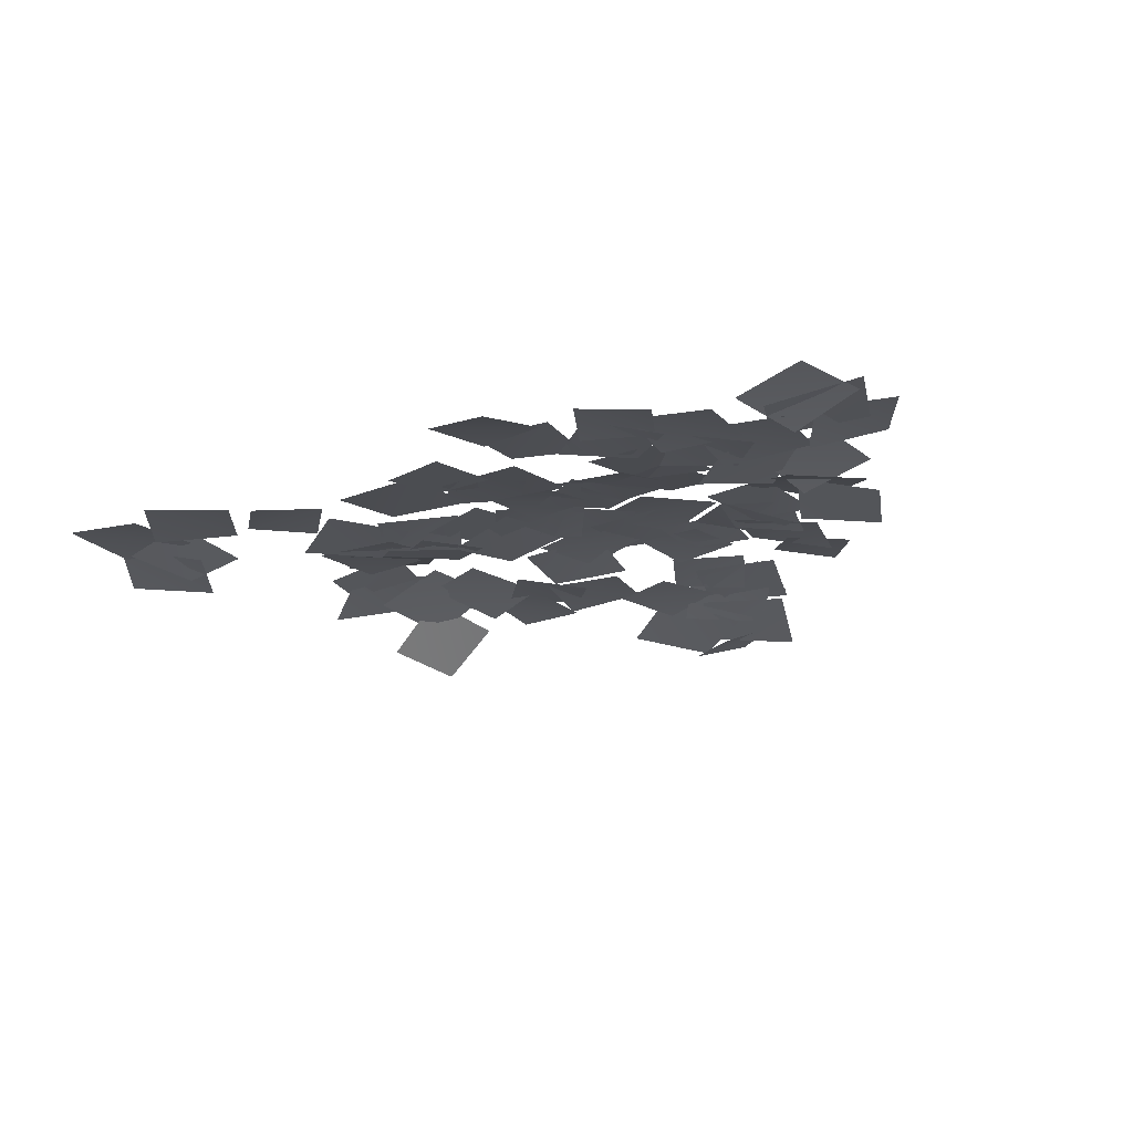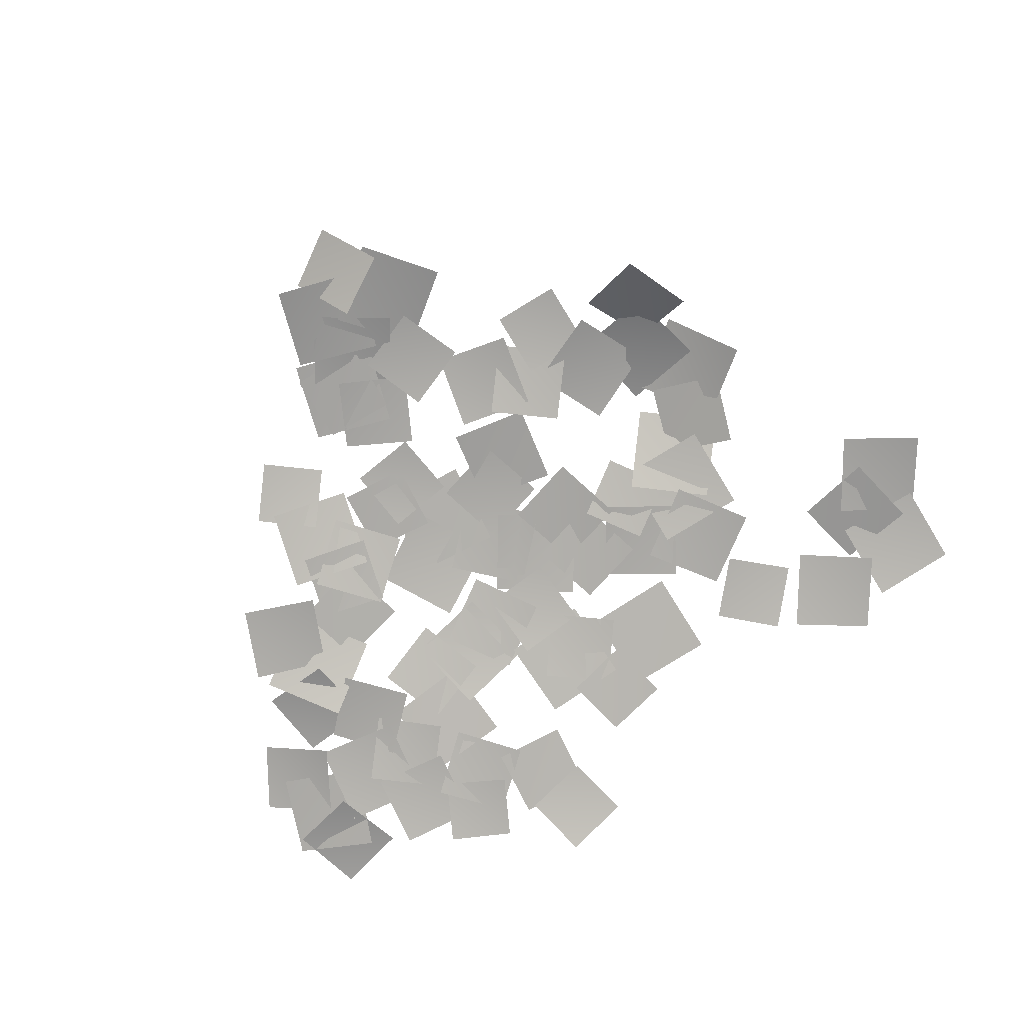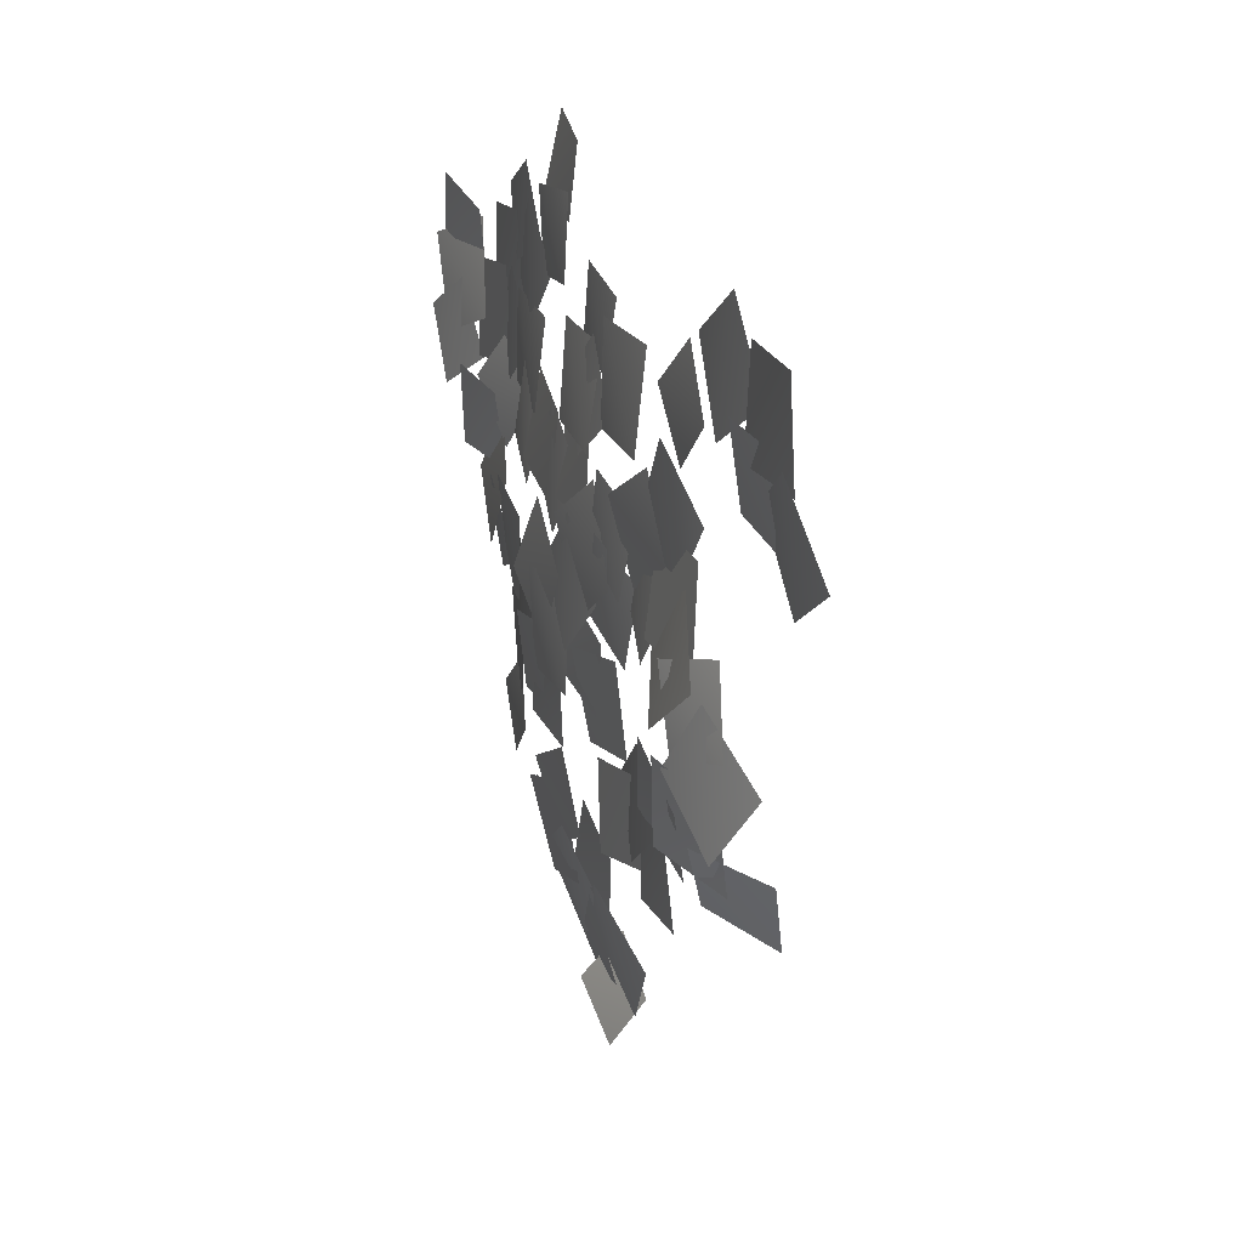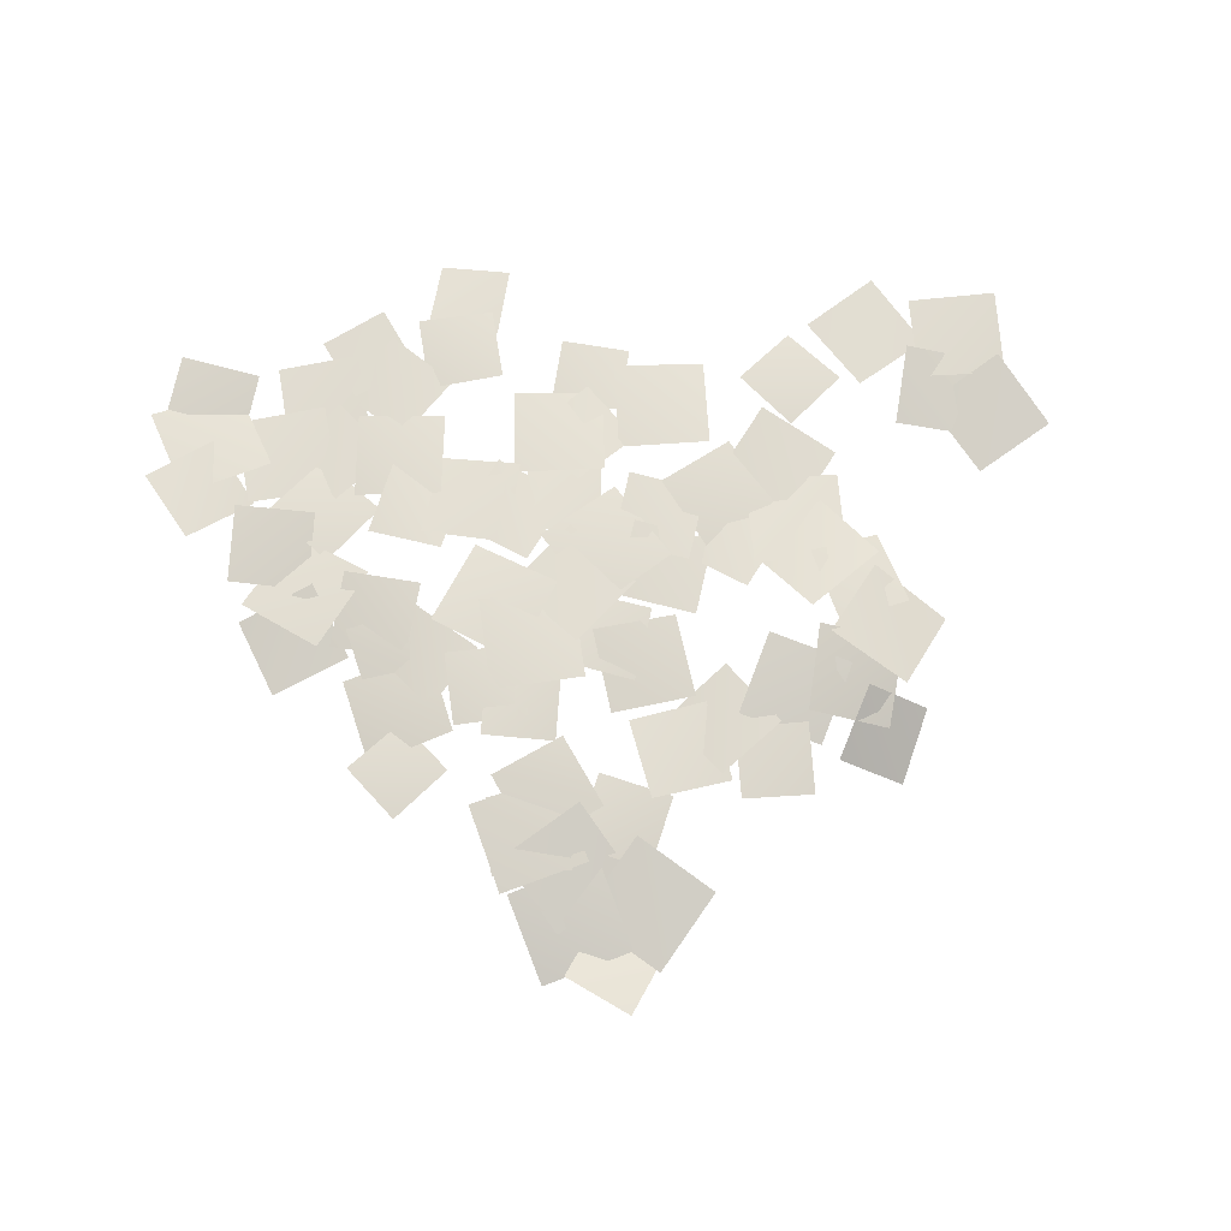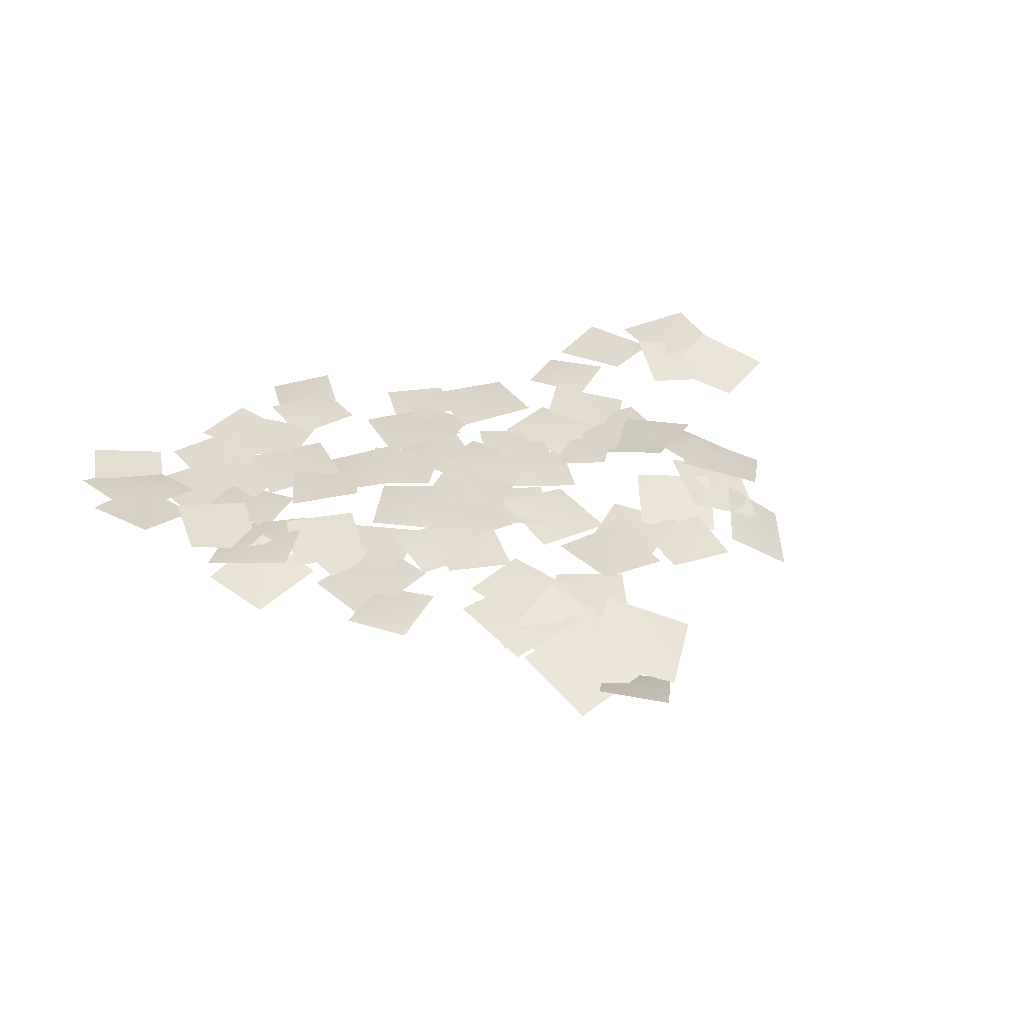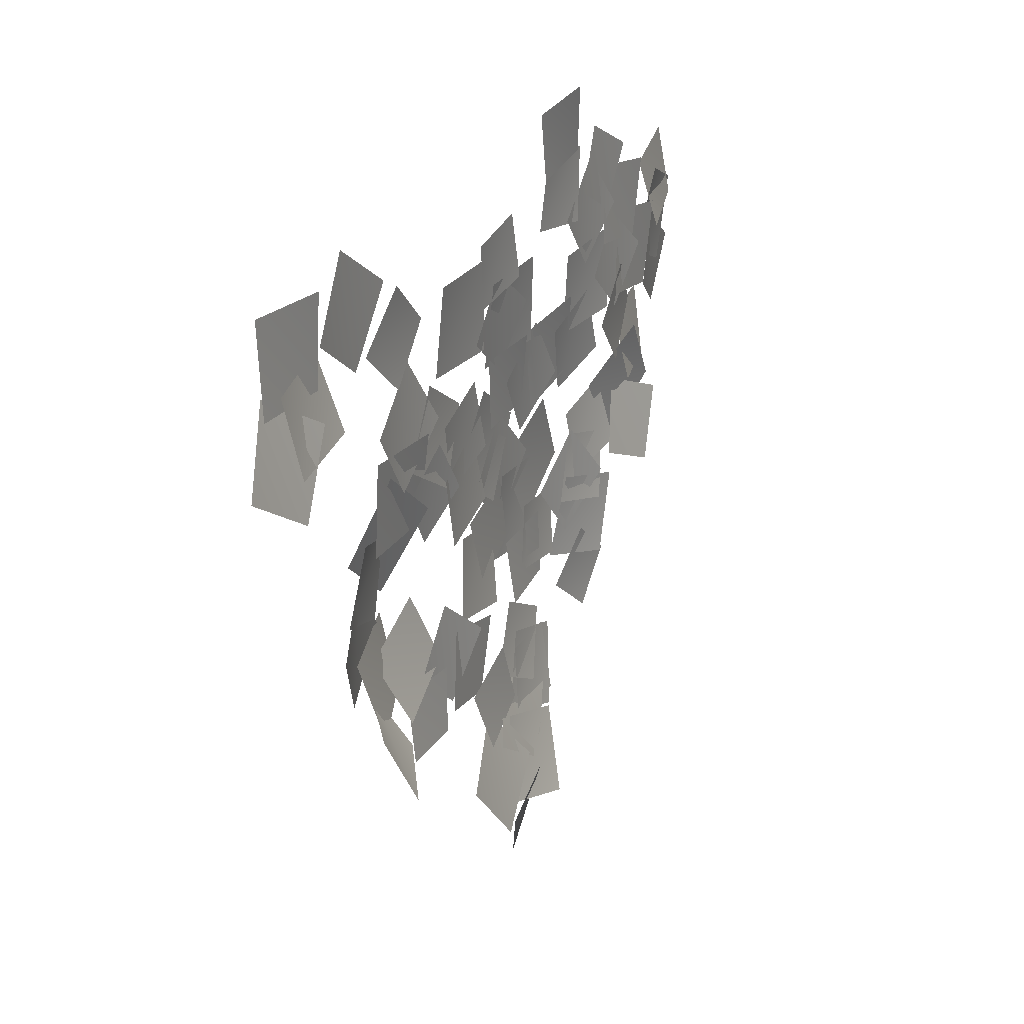
<metadata>
{"format":"obj","ext":"obj","renderer":"f3d","projection":"perspective","resolution":1024,"background":"white","views":[{"elev":-18.2,"azim":31.0,"up":"+Y"},{"elev":-79.7,"azim":-148.5,"up":"+Y"},{"elev":19.9,"azim":-107.8,"up":"+Z"},{"elev":69.7,"azim":175.8,"up":"+Y"},{"elev":33.8,"azim":153.9,"up":"+Y"},{"elev":22.8,"azim":-62.6,"up":"+Z"}]}
</metadata>
<code>
g NewMesh_tris_128
v 0.816 0.2131 1.467
v -2.795 0.01442 0.6964
v -0.5991 0.04479 -0.7287
v -1.364 -0.08144 2.887
v 1.211 0.06796 1.755
v -1.045 -0.0767 3.643
v -0.8631 -0.02864 1.566
v 1.03 -0.1903 3.817
v 1.85 -0.06663 3.957
v 1.237 0.1379 0.8058
v 3.122 -0.0632 2.067
v -0.03565 -0.09529 2.68
v 3.961 0.3469 -0.8579
v 0.427 0.2332 0.02103
v 1.755 0.2292 -2.19
v 2.638 0.09049 1.342
v 3.649 0.364 -1.875
v 1.468 0.1887 -3.771
v 3.513 0.1728 -3.912
v 1.614 0.1731 -1.727
v 2.789 0.2326 -4.237
v 0.4901 0.2013 -2.503
v 0.7784 0.04522 -4.515
v 2.509 0.1828 -2.218
v -1.696 -0.1248 -6.258
v -3.51 -0.3213 -3.555
v -3.936 -0.4747 -5.819
v -1.246 -0.2037 -3.995
v -3.65 -0.2584 -5.67
v -4.034 -0.246 -2.54
v -5.411 -0.269 -4.297
v -2.288 -0.4607 -3.913
v -4.253 -0.2036 -4.006
v -7.481 0.02436 -2.856
v -6.452 -0.5574 -4.981
v -5.28 0.138 -1.829
v -6.13 -0.2287 -4.382
v -4.119 -0.344 -6.389
v -4.119 -0.3279 -4.376
v -6.129 -0.4479 -6.383
v 0.4541 -0.1135 -7.394
v -2.286 -0.2012 -6.227
v -1.487 -0.4048 -8.169
v -0.3316 -0.1222 -5.436
v 0.5804 -0.1644 -8.064
v 2.756 0.1651 -5.974
v 0.6174 -0.0334 -5.92
v 2.729 -0.1815 -8.094
v 3.223 0.193 -6.167
v 0.1108 -0.1361 -7.878
v 2.54 -0.2325 -8.56
v 0.805 0.03588 -5.456
v 0.2477 0.251 -6.316
v 1.08 -0.5982 -9.695
v 2.411 -0.08494 -7.597
v -1.066 -0.5095 -8.347
v 2.348 -0.3036 -8.569
v -0.9061 -0.7726 -10.24
v 1.589 -1.08 -10.94
v -0.1451 -0.2512 -7.796
v 0.9786 -0.4306 -10.85
v -1.742 -1.259 -10.31
v -0.7175 -0.6558 -11.98
v 0.003026 -1.229 -9.231
v -1.578 -1.032 -10.82
v -1.222 -0.09588 -7.265
v -3.226 -0.7603 -8.808
v 0.4433 -0.623 -9.212
v 3.73 0.1569 -5.156
v 6.457 -0.09352 -4.825
v 4.915 -0.1095 -3.627
v 5.255 -0.02358 -6.363
v 3.528 0.2803 -4.1
v 6.498 -0.3133 -2.284
v 4.094 0.01639 -1.678
v 5.884 -0.2976 -4.708
v 7.086 -0.08294 2.714
v 9.553 0.07266 0.7652
v 9.277 0.2376 2.97
v 7.402 -0.4672 0.5423
v 9.873 -0.02121 5.118
v 10.65 0.2597 2.105
v 11.77 0.2987 4.017
v 8.806 -0.279 3.197
v 1.592 -0.3115 6.703
v 3.925 -0.3952 8.659
v 1.778 -0.4761 8.845
v 3.736 -0.4485 6.512
v 1.205 -0.5318 10.13
v 3.637 -0.4663 8.612
v 3.174 -0.748 10.57
v 1.66 -0.4541 8.151
v -6.299 -0.335 1.654
v -5.758 -0.1926 5.099
v -7.74 -0.4989 3.655
v -4.3 -0.2778 3.105
v -9.368 -0.4879 9.075
v -8.661 -0.4004 5.737
v -7.341 -0.4754 7.76
v -10.67 -0.6568 7.049
v -8.092 -0.3574 5.944
v -5.219 -0.3154 6.146
v -6.753 -0.5016 7.476
v -6.554 -0.377 4.606
v -10.37 -0.366 5.817
v -12.88 -0.3366 8.327
v -12.88 -0.4695 5.817
v -10.37 -0.4872 8.327
v -10.1 -0.1414 6.715
v -11.83 -0.8304 4.054
v -9.589 -0.6192 4.523
v -12.32 -0.58 6.289
v -12.72 -0.2782 6.33
v -11.87 -0.9162 2.954
v -10.58 -0.6695 5.089
v -14.01 -0.7739 4.242
v -8.939 -0.2527 -3.457
v -8.448 -0.2299 0.06326
v -10.33 -0.9002 -1.464
v -6.978 0.1751 -1.939
v -9.317 -0.412 -1.01
v -6.65 0.1448 0.4709
v -8.645 -0.5453 1.076
v -7.267 0.06414 -1.635
v -7.894 -0.1327 -3.452
v -8.743 -2.025 -5.844
v -6.924 -0.8089 -5.357
v -9.61 -1.524 -3.838
v -6.146 0.05817 -4.137
v -9.007 -0.4176 -2.182
v -8.404 -0.8755 -4.54
v -6.675 0.2823 -1.728
v -0.1519 0.2547 -2.8
v 2.626 0.3335 -0.3828
v 0.03672 0.07962 -0.205
v 2.449 0.2452 -2.983
v 6.334 -0.07703 -0.8498
v 3.796 0.04529 -2.383
v 5.811 -0.2909 -2.873
v 4.299 0.04836 -0.3429
v 4.45 0.03809 -0.2455
v 4.23 0.1075 -3.461
v 5.909 -0.2966 -1.968
v 2.734 0.2144 -1.741
v -0.3962 -0.02119 -6.403
v 2.572 0.2327 -5.393
v 0.5777 0.138 -4.406
v 1.608 -0.1499 -7.364
v 3.604 0.09071 1.34
v 4.847 -0.2584 4.132
v 2.816 -0.1886 3.351
v 5.625 -0.1978 2.099
v 8.35 0.02277 2.89
v 5.3 -0.531 2.881
v 6.84 -0.3096 1.332
v 6.85 -0.4168 4.431
v 6.297 -0.3618 6.155
v 6.615 -0.3371 3.129
v 7.968 -0.4776 4.8
v 4.942 -0.4391 4.482
v 6.733 -0.327 6.078
v 8.961 -0.2062 3.224
v 9.279 -0.3464 5.765
v 6.426 -0.4459 3.534
v 7.794 -0.3515 5.116
v 5.734 -0.3515 7.66
v 5.492 -0.4686 5.358
v 8.036 -0.4686 7.418
v 8.562 -0.171 7.116
v 11.33 0.03435 5.557
v 10.71 0.1601 7.718
v 9.219 -0.5187 4.99
v 11.61 0.1845 5.953
v 8.292 -0.2118 4.372
v 10.73 0.1367 3.488
v 9.214 -0.4239 6.812
v 8.469 -0.6302 -2.436
v 7.216 0.01275 0.5441
v 6.316 -0.3695 -1.575
v 9.344 -0.4791 -0.2776
v 5.642 0.04823 0.767
v 9.226 -0.2591 0.1754
v 7.69 -0.5136 2.233
v 7.15 0.04595 -1.327
v 4.735 -0.01038 -1.791
v 6.315 0.08155 0.8275
v 4.212 0.1061 0.3079
v 6.819 -0.2523 -1.252
v 4.538 -0.3231 5.009
v 4.703 -0.3604 8.156
v 3.046 -0.4518 6.664
v 6.194 -0.4573 6.499
v 5.851 -0.3755 6.374
v 4.932 -0.3755 9.042
v 4.058 -0.4765 7.249
v 6.725 -0.4765 8.167
v 3.534 -0.1117 3.088
v 5.772 -0.3642 5.756
v 3.309 -0.3486 5.538
v 5.983 -0.3765 3.293
v 4.137 0.02234 1.89
v 1.248 -0.03574 3.763
v 1.753 0.04809 1.379
v 3.622 -0.3067 4.251
v 0.0184 0.219 -1.738
v -0.04023 0.1461 1.745
v -1.743 -0.02349 -0.02984
v 1.734 0.1831 0.03302
v -3.336 -0.1906 -1.046
v -1.845 0.06388 1.783
v -3.986 -0.3053 1.126
v -1.172 -0.009587 -0.3841
v -4.336 -0.3231 2.358
v -4.815 -0.07789 -0.364
v -3.212 -0.2967 0.7483
v -5.944 -0.2676 1.231
v -2.686 -0.01255 2.94
v -5.898 -0.3173 2.08
v -3.851 -0.2748 0.9005
v -4.716 -0.2516 4.125
v -7.7 -0.3931 2.94
v -5.084 -0.07799 0.3324
v -5.076 -0.4104 2.935
v -7.7 -0.2789 0.3192
v -6.528 0.3068 -1.204
v -6.994 -0.3524 2.325
v -8.559 0.04886 0.3365
v -4.979 -0.3039 0.7432
v -1.817 -0.02436 3.288
v -3.271 -0.06565 0.5501
v -1.173 -0.02427 1.19
v -3.902 -0.2486 2.644
v -4.165 -0.1411 4.116
v -1.626 -0.2476 6.741
v -4.206 -0.41 6.687
v -1.58 -0.1943 4.156
v -1.667 -0.2462 5.347
v -0.1993 -0.3538 7.695
v -2.109 -0.4059 7.251
v 0.2412 -0.3577 5.784
v -0.3485 -0.02406 3.179
v -0.8191 -0.2698 6.149
v -2.073 -0.2342 4.421
v 0.9074 -0.2374 4.893
v 1.283 -0.2548 6.082
v -1.117 0.0204 3.429
v 1.416 -0.1129 3.55
v -1.251 -0.3326 5.94
v -0.4381 0.1974 -1.435
v -3.132 -0.3217 -3.392
v -0.7823 -0.1626 -3.767
v -2.764 -0.1586 -1.041
v -2.123 -0.02586 -0.8572
v 0.5339 0.2105 -2.278
v -0.0809 0.1002 -0.2328
v -1.49 -0.09332 -2.899
f 1 3 2
f 1 2 4
f 5 7 6
f 5 6 8
f 9 11 10
f 9 10 12
f 13 15 14
f 13 14 16
f 17 19 18
f 17 18 20
f 21 23 22
f 21 22 24
f 25 27 26
f 25 26 28
f 29 31 30
f 29 30 32
f 33 35 34
f 33 34 36
f 37 39 38
f 37 38 40
f 41 43 42
f 41 42 44
f 45 47 46
f 45 46 48
f 49 51 50
f 49 50 52
f 53 55 54
f 53 54 56
f 57 59 58
f 57 58 60
f 61 63 62
f 61 62 64
f 65 67 66
f 65 66 68
f 69 71 70
f 69 70 72
f 73 75 74
f 73 74 76
f 77 79 78
f 77 78 80
f 81 83 82
f 81 82 84
f 85 87 86
f 85 86 88
f 89 91 90
f 89 90 92
f 93 95 94
f 93 94 96
f 97 99 98
f 97 98 100
f 101 103 102
f 101 102 104
f 105 107 106
f 105 106 108
f 109 111 110
f 109 110 112
f 113 115 114
f 113 114 116
f 117 119 118
f 117 118 120
f 121 123 122
f 121 122 124
f 125 127 126
f 125 126 128
f 129 131 130
f 129 130 132
f 133 135 134
f 133 134 136
f 137 139 138
f 137 138 140
f 141 143 142
f 141 142 144
f 145 147 146
f 145 146 148
f 149 151 150
f 149 150 152
f 153 155 154
f 153 154 156
f 157 159 158
f 157 158 160
f 161 163 162
f 161 162 164
f 165 167 166
f 165 166 168
f 169 171 170
f 169 170 172
f 173 175 174
f 173 174 176
f 177 179 178
f 177 178 180
f 181 183 182
f 181 182 184
f 185 187 186
f 185 186 188
f 189 191 190
f 189 190 192
f 193 195 194
f 193 194 196
f 197 199 198
f 197 198 200
f 201 203 202
f 201 202 204
f 205 207 206
f 205 206 208
f 209 211 210
f 209 210 212
f 213 215 214
f 213 214 216
f 217 219 218
f 217 218 220
f 221 223 222
f 221 222 224
f 225 227 226
f 225 226 228
f 229 231 230
f 229 230 232
f 233 235 234
f 233 234 236
f 237 239 238
f 237 238 240
f 241 243 242
f 241 242 244
f 245 247 246
f 245 246 248
f 249 251 250
f 249 250 252
f 253 255 254
f 253 254 256

</code>
